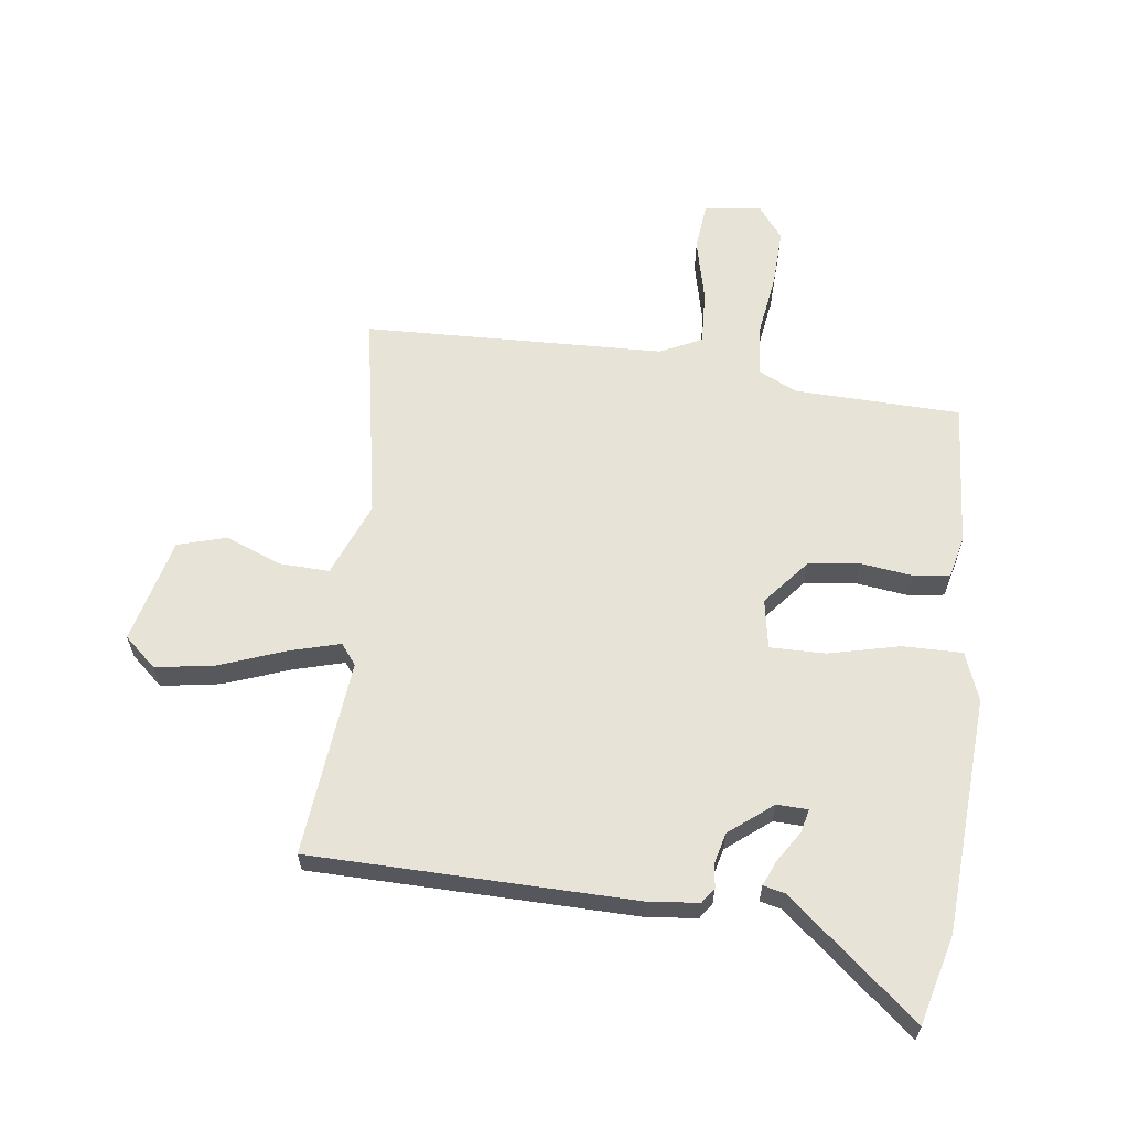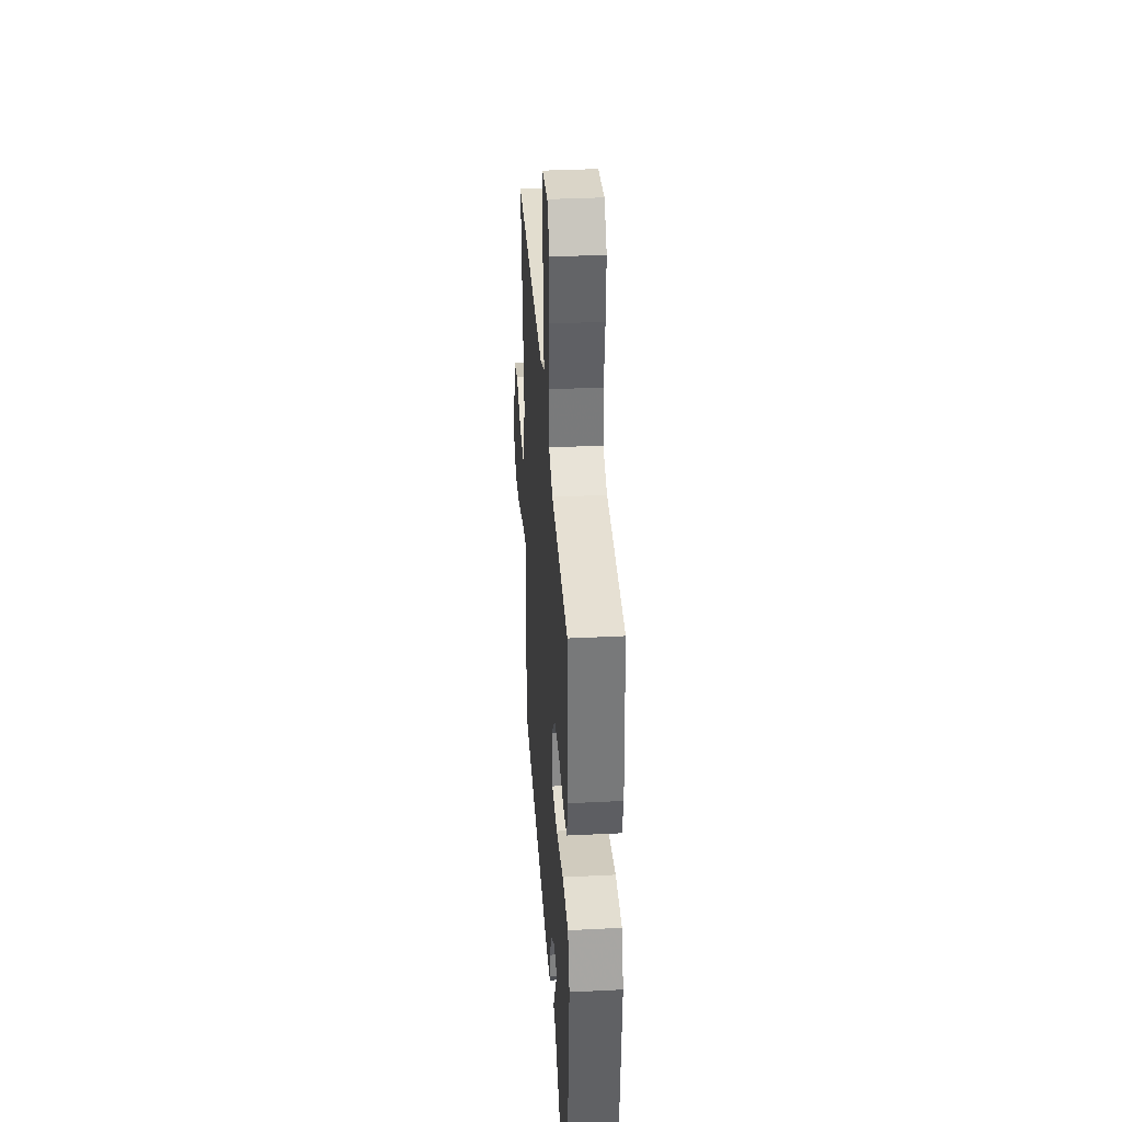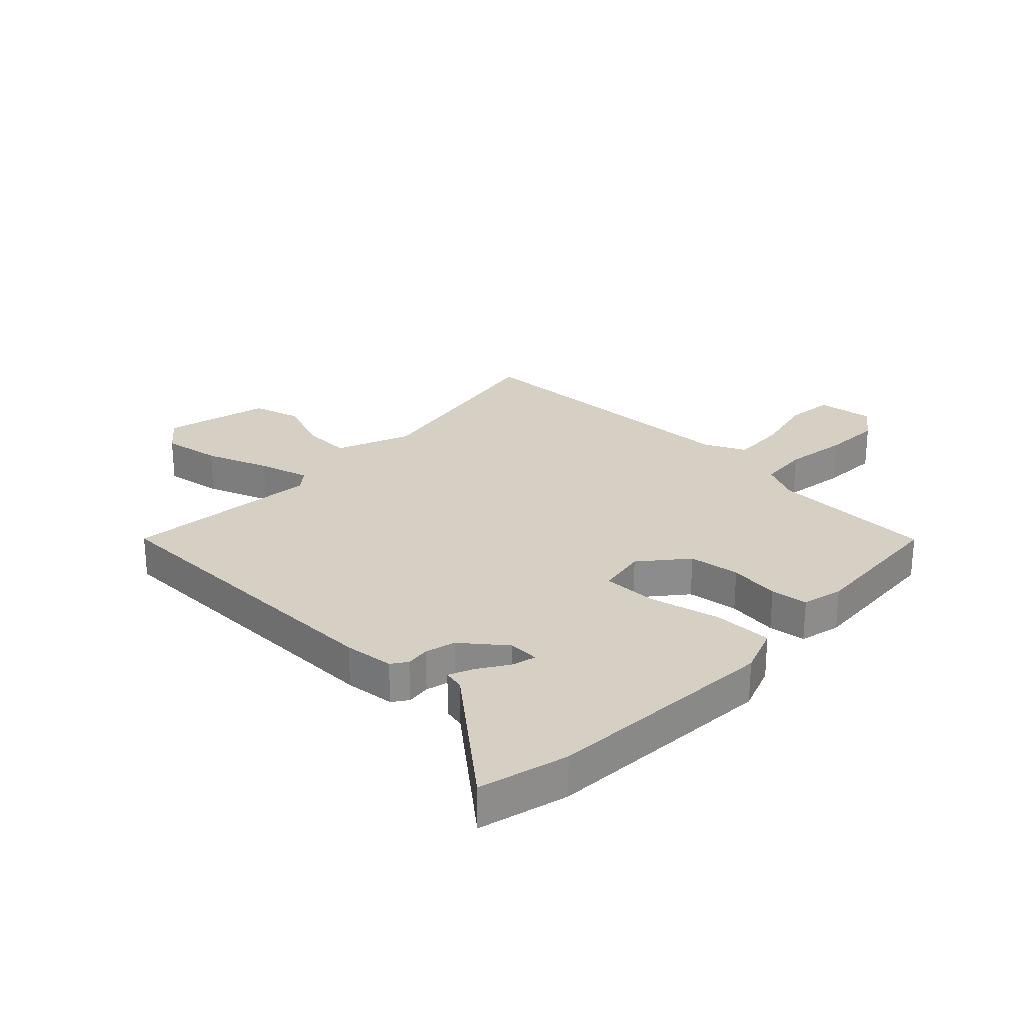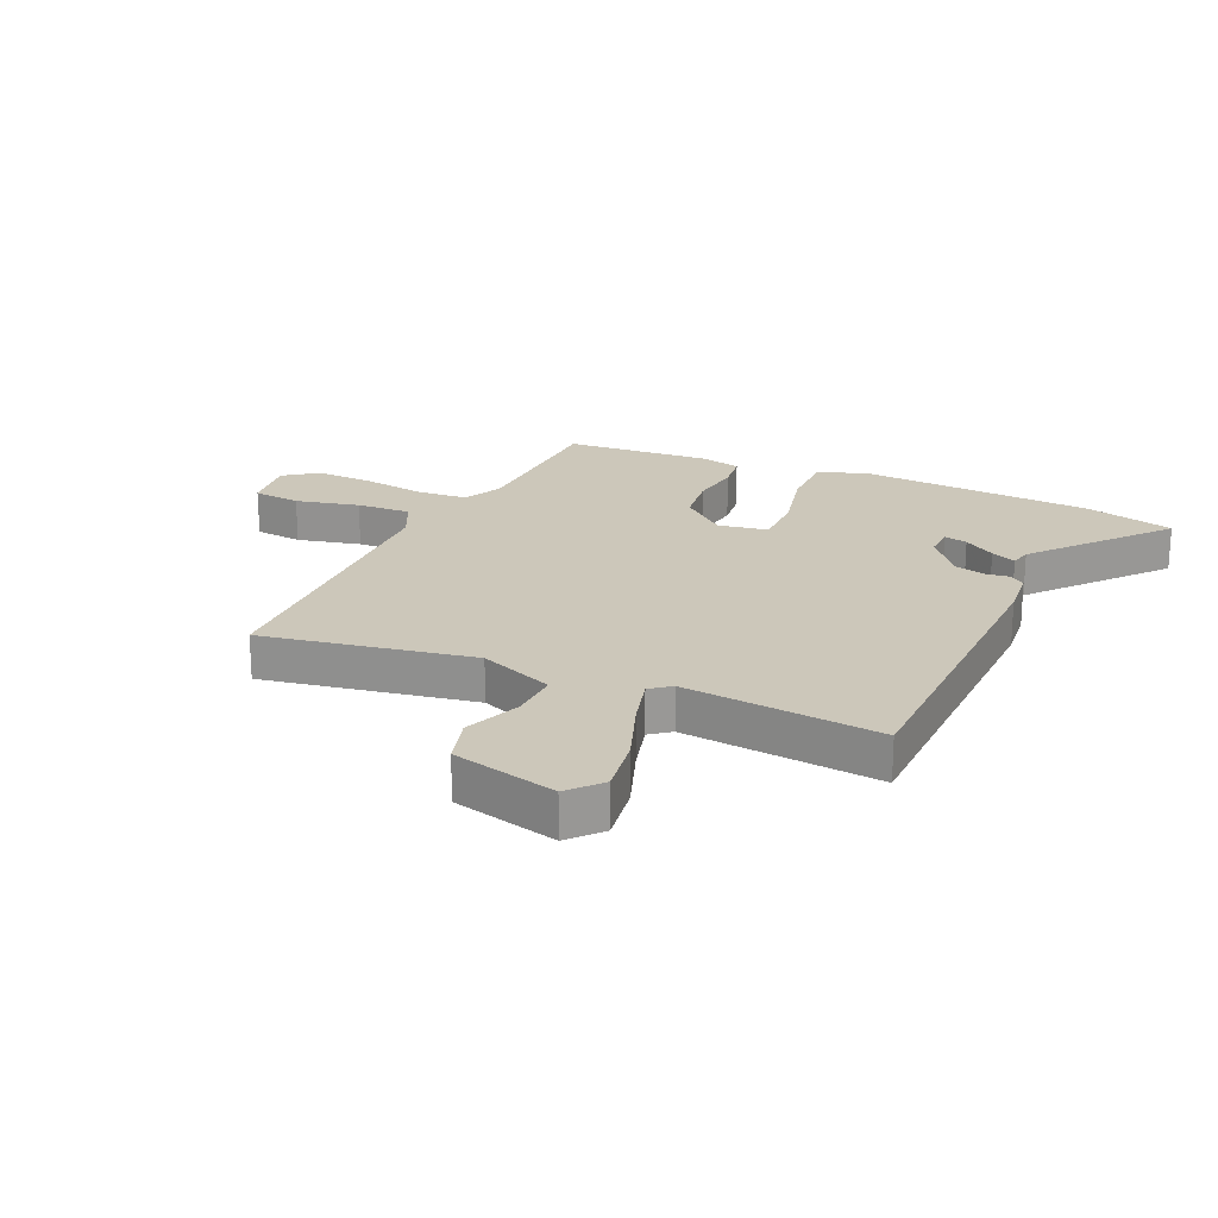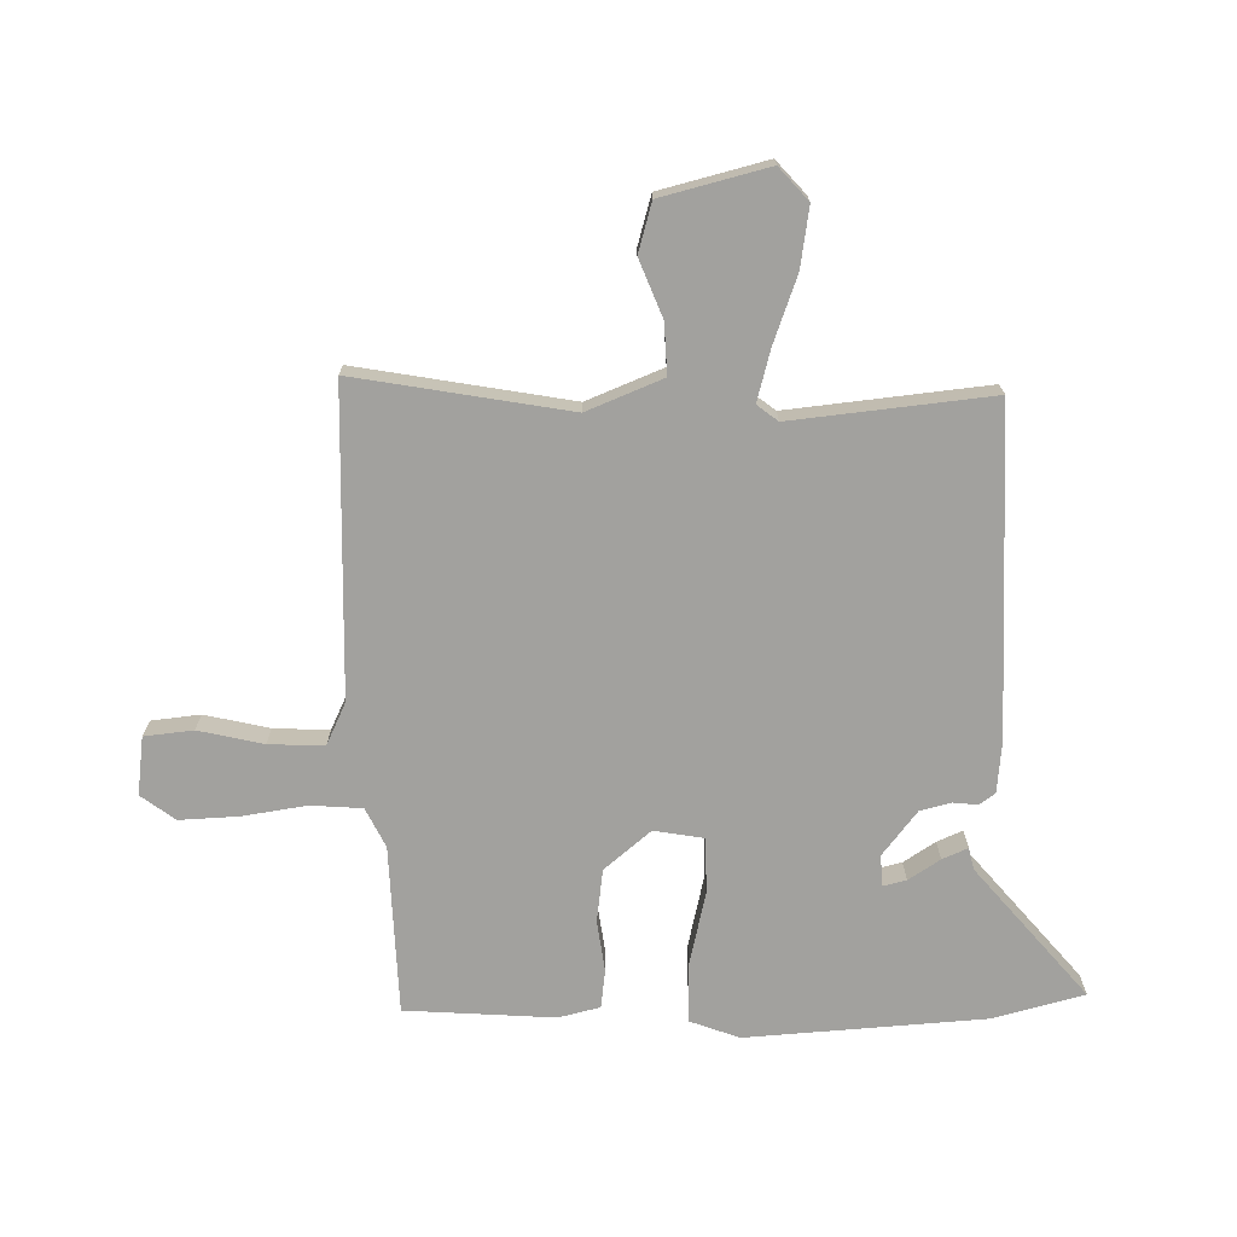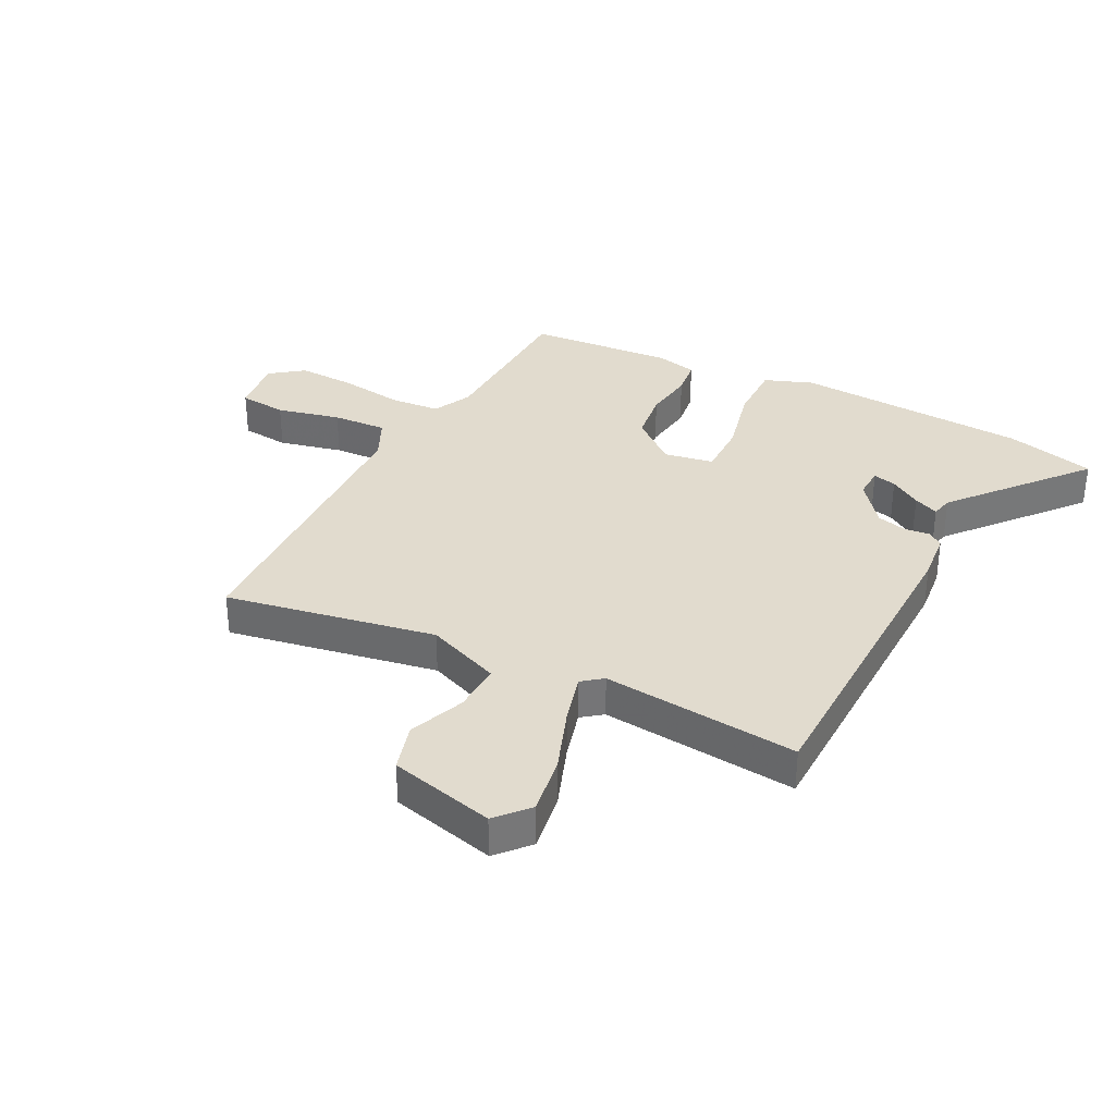
<metadata>
{"format":"obj","ext":"obj","renderer":"f3d","projection":"perspective","resolution":1024,"background":"white","views":[{"elev":61.8,"azim":-173.9,"up":"+Y"},{"elev":35.6,"azim":-93.8,"up":"+Z"},{"elev":26.2,"azim":-137.3,"up":"+Y"},{"elev":21.5,"azim":113.3,"up":"+Y"},{"elev":-72.1,"azim":90.1,"up":"+Y"},{"elev":33.8,"azim":116.0,"up":"+Y"}]}
</metadata>
<code>
v -0.486 0.07 0.442
v -0.206 0.07 0.456
v -0.141 0.07 0.489
v -0.136 0.07 0.574
v -0.154 0.07 0.681
v -0.16 0.07 0.779
v -0.119 0.07 0.836
v -0.022 0.07 0.825
v -0.012 0.07 0.744
v -0.035 0.07 0.636
v -0.038 0.07 0.544
v 0.033 0.07 0.512
v 0.541 0.07 0.505
v 0.484 0.07 0.149
v 0.537 0.07 0.024
v 0.621 0.07 0.029
v 0.715 0.07 0.068
v 0.797 0.07 0.046
v 0.845 0.07 -0.131
v 0.792 0.07 -0.18
v 0.692 0.07 -0.166
v 0.582 0.07 -0.128
v 0.496 0.07 -0.106
v 0.47 0.07 -0.141
v 0.51 0.07 -0.472
v -0.033 0.07 -0.492
v -0.118 0.07 -0.485
v -0.137 0.07 -0.459
v -0.133 0.07 -0.418
v -0.147 0.07 -0.367
v -0.221 0.07 -0.311
v -0.273 0.07 -0.314
v -0.263 0.07 -0.353
v -0.228 0.07 -0.405
v -0.209 0.07 -0.447
v -0.245 0.07 -0.456
v -0.46 0.07 -0.644
v -0.502 0.07 -0.494
v -0.535 0.07 -0.097
v -0.506 0.07 -0.015
v -0.406 0.07 -0.014
v -0.285 0.07 -0.04
v -0.192 0.07 -0.039
v -0.179 0.07 0.045
v -0.245 0.07 0.121
v -0.332 0.07 0.131
v -0.418 0.07 0.118
v -0.481 0.07 0.125
v -0.499 0.07 0.194
v -0.486 0 0.442
v -0.206 0 0.456
v -0.141 0 0.489
v -0.136 0 0.574
v -0.154 0 0.681
v -0.16 0 0.779
v -0.119 0 0.836
v -0.022 0 0.825
v -0.012 0 0.744
v -0.035 0 0.636
v -0.038 0 0.544
v 0.033 0 0.512
v 0.541 0 0.505
v 0.484 0 0.149
v 0.537 0 0.024
v 0.621 0 0.029
v 0.715 0 0.068
v 0.797 0 0.046
v 0.845 0 -0.131
v 0.792 0 -0.18
v 0.692 0 -0.166
v 0.582 0 -0.128
v 0.496 0 -0.106
v 0.47 0 -0.141
v 0.51 0 -0.472
v -0.033 0 -0.492
v -0.118 0 -0.485
v -0.137 0 -0.459
v -0.133 0 -0.418
v -0.147 0 -0.367
v -0.221 0 -0.311
v -0.273 0 -0.314
v -0.263 0 -0.353
v -0.228 0 -0.405
v -0.209 0 -0.447
v -0.245 0 -0.456
v -0.46 0 -0.644
v -0.502 0 -0.494
v -0.535 0 -0.097
v -0.506 0 -0.015
v -0.406 0 -0.014
v -0.285 0 -0.04
v -0.192 0 -0.039
v -0.179 0 0.045
v -0.245 0 0.121
v -0.332 0 0.131
v -0.418 0 0.118
v -0.481 0 0.125
v -0.499 0 0.194
f 49 1 2
f 48 49 2
f 47 48 2
f 46 47 2
f 45 46 2 3
f 44 45 3
f 40 41 42
f 39 40 42
f 38 39 42
f 37 38 42
f 37 42 43
f 33 34 35 36
f 32 33 36 37
f 27 28 29
f 26 27 29
f 25 26 29
f 24 25 29
f 23 24 29 30
f 20 21 22
f 19 20 22
f 18 19 22
f 17 18 22
f 16 17 22
f 15 16 22 23
f 23 30 31
f 15 23 31
f 14 15 31
f 8 9 10
f 7 8 10
f 6 7 10
f 5 6 10
f 4 5 10
f 3 4 10 11
f 44 3 11 12
f 32 37 43
f 31 32 43
f 14 31 43
f 13 14 43
f 12 13 43
f 12 43 44
f 51 50 98
f 51 98 97
f 51 97 96
f 51 96 95
f 52 51 95 94
f 52 94 93
f 91 90 89
f 91 89 88
f 91 88 87
f 91 87 86
f 92 91 86
f 85 84 83 82
f 86 85 82 81
f 78 77 76
f 78 76 75
f 78 75 74
f 78 74 73
f 79 78 73 72
f 71 70 69
f 71 69 68
f 71 68 67
f 71 67 66
f 71 66 65
f 72 71 65 64
f 80 79 72
f 80 72 64
f 80 64 63
f 59 58 57
f 59 57 56
f 59 56 55
f 59 55 54
f 59 54 53
f 60 59 53 52
f 61 60 52 93
f 92 86 81
f 92 81 80
f 92 80 63
f 92 63 62
f 92 62 61
f 93 92 61
f 1 50 51 2
f 2 51 52 3
f 3 52 53 4
f 4 53 54 5
f 5 54 55 6
f 6 55 56 7
f 7 56 57 8
f 8 57 58 9
f 9 58 59 10
f 10 59 60 11
f 11 60 61 12
f 12 61 62 13
f 13 62 63 14
f 14 63 64 15
f 15 64 65 16
f 16 65 66 17
f 17 66 67 18
f 18 67 68 19
f 19 68 69 20
f 20 69 70 21
f 21 70 71 22
f 22 71 72 23
f 23 72 73 24
f 24 73 74 25
f 25 74 75 26
f 26 75 76 27
f 27 76 77 28
f 28 77 78 29
f 29 78 79 30
f 30 79 80 31
f 31 80 81 32
f 32 81 82 33
f 33 82 83 34
f 34 83 84 35
f 35 84 85 36
f 36 85 86 37
f 37 86 87 38
f 38 87 88 39
f 39 88 89 40
f 40 89 90 41
f 41 90 91 42
f 42 91 92 43
f 43 92 93 44
f 44 93 94 45
f 45 94 95 46
f 46 95 96 47
f 47 96 97 48
f 48 97 98 49
f 49 98 50 1

</code>
